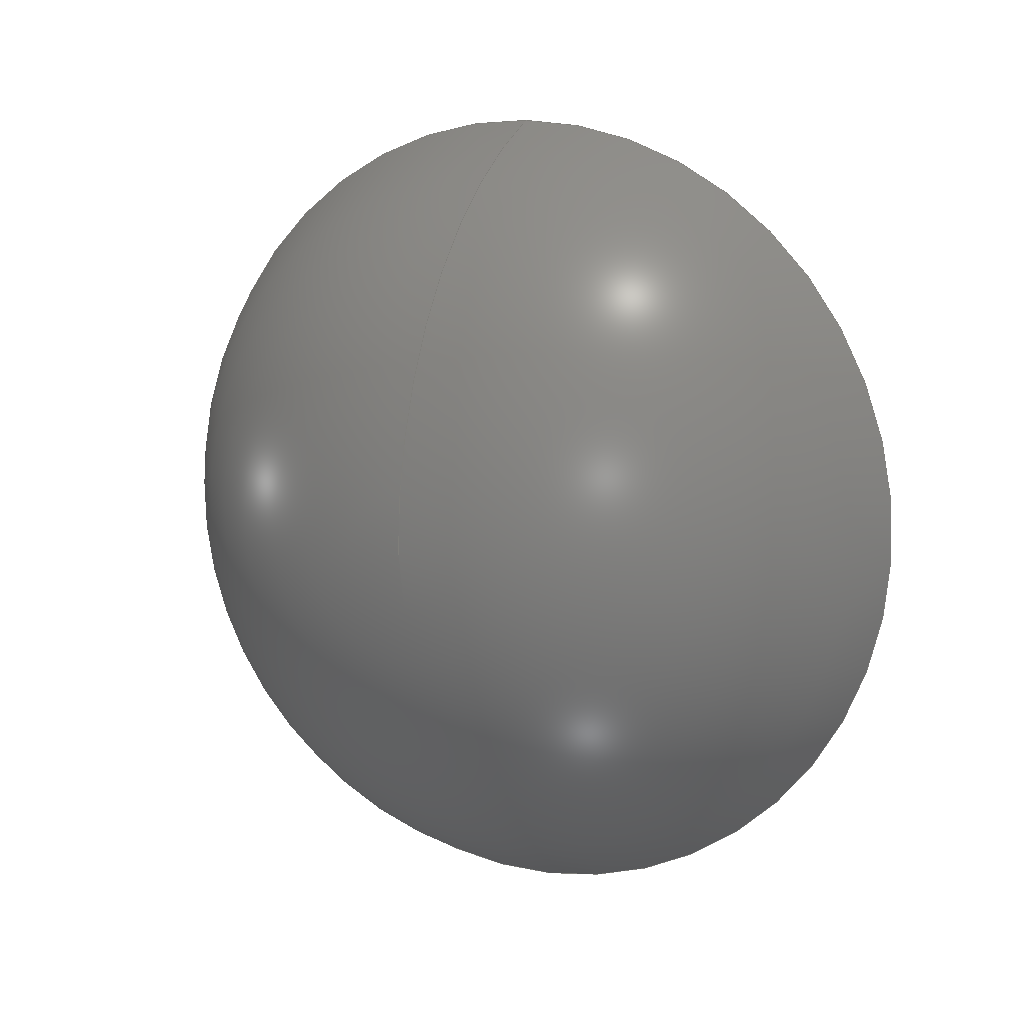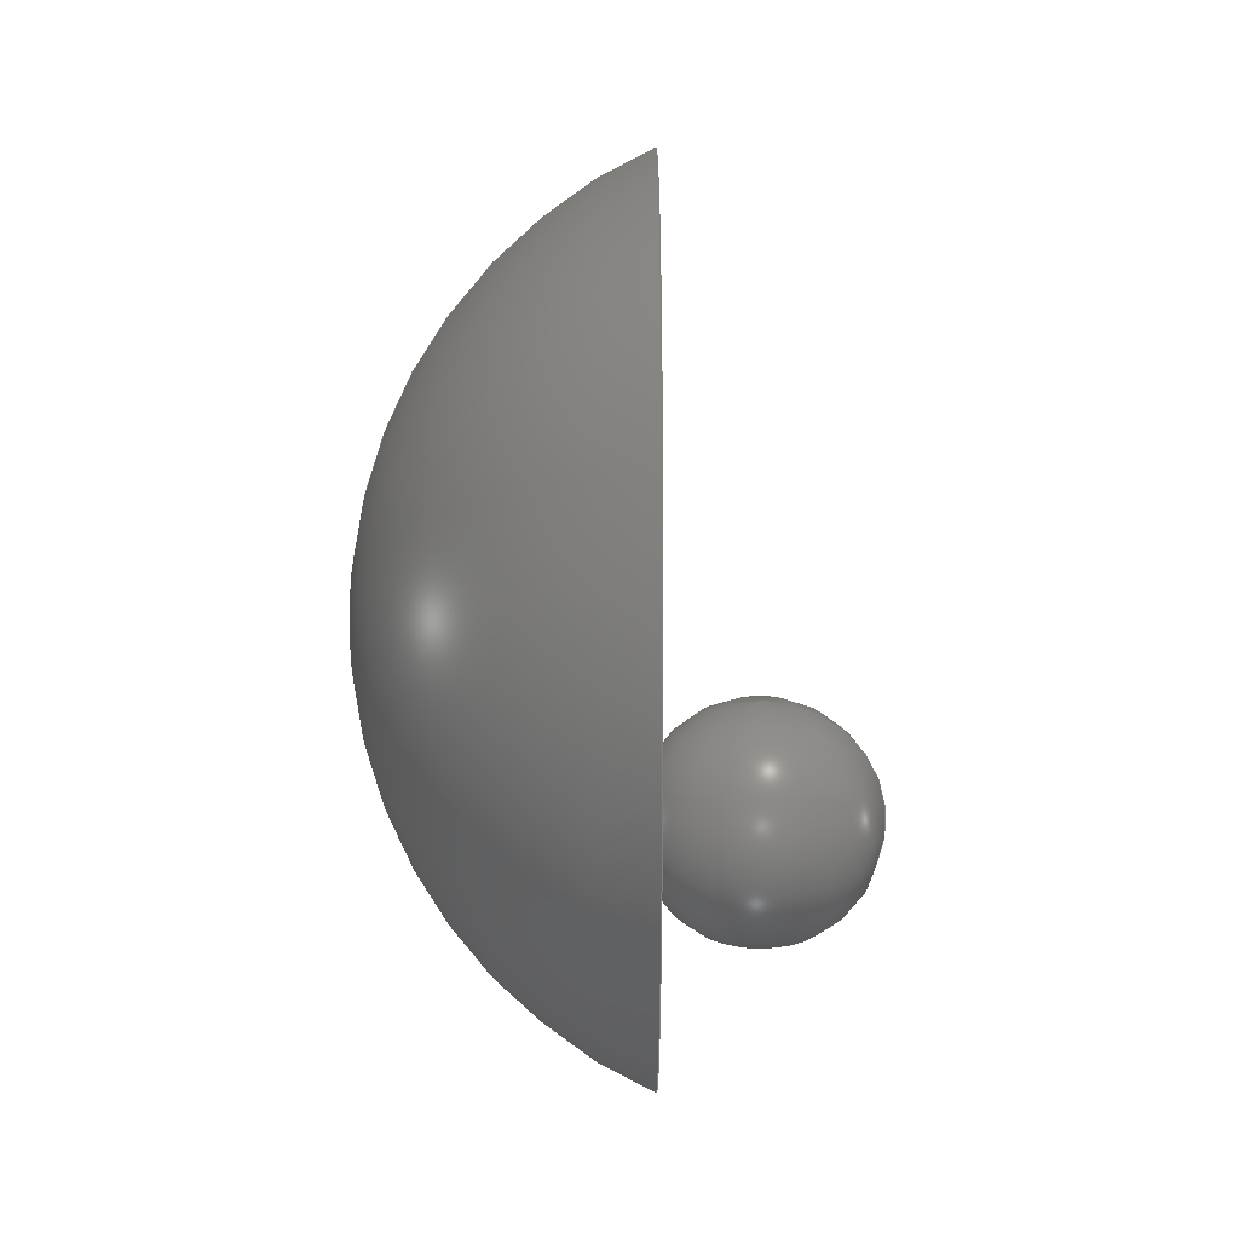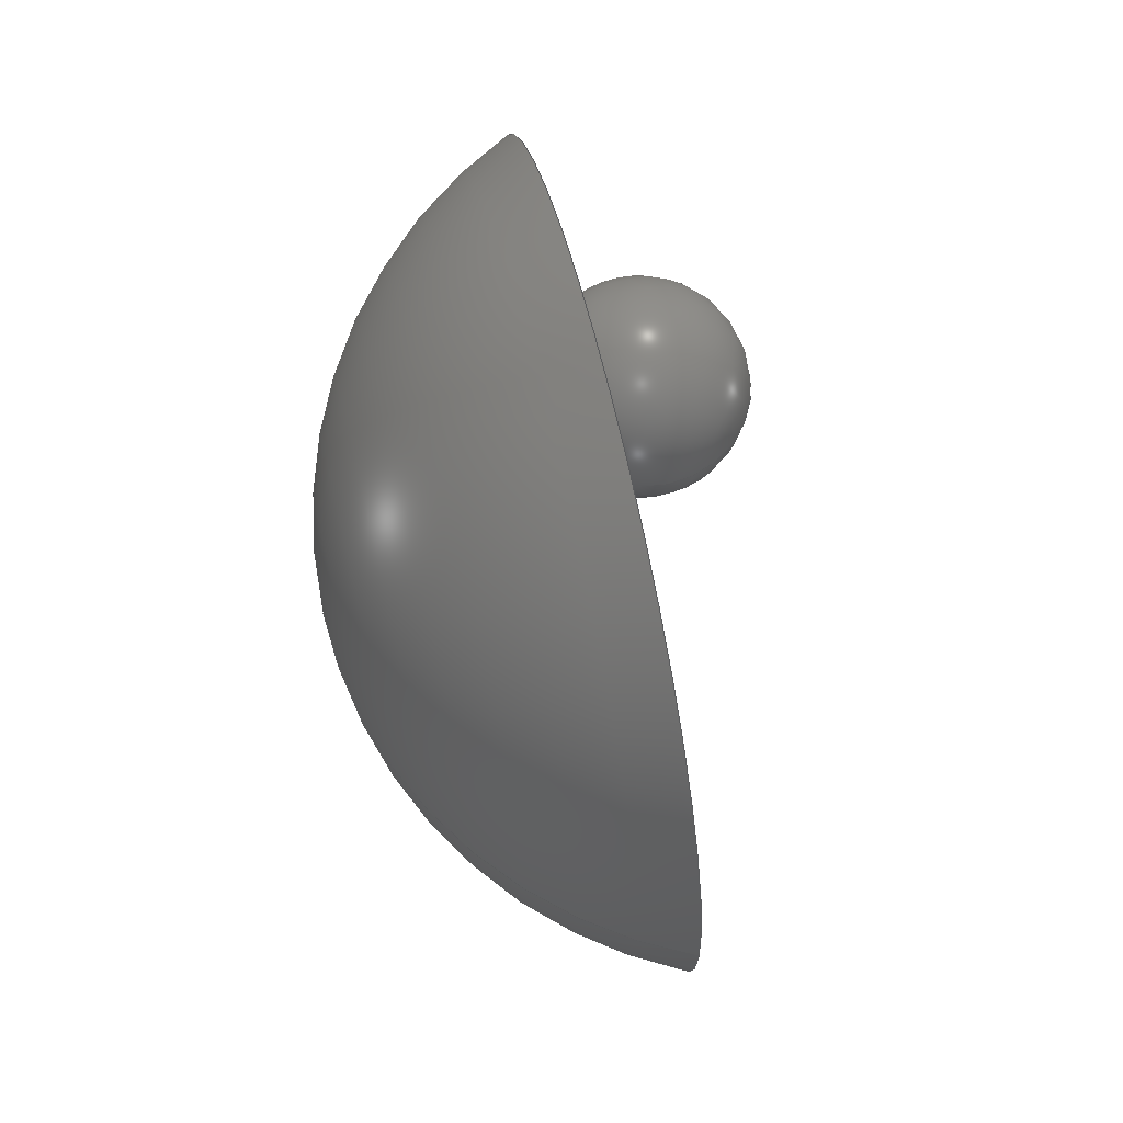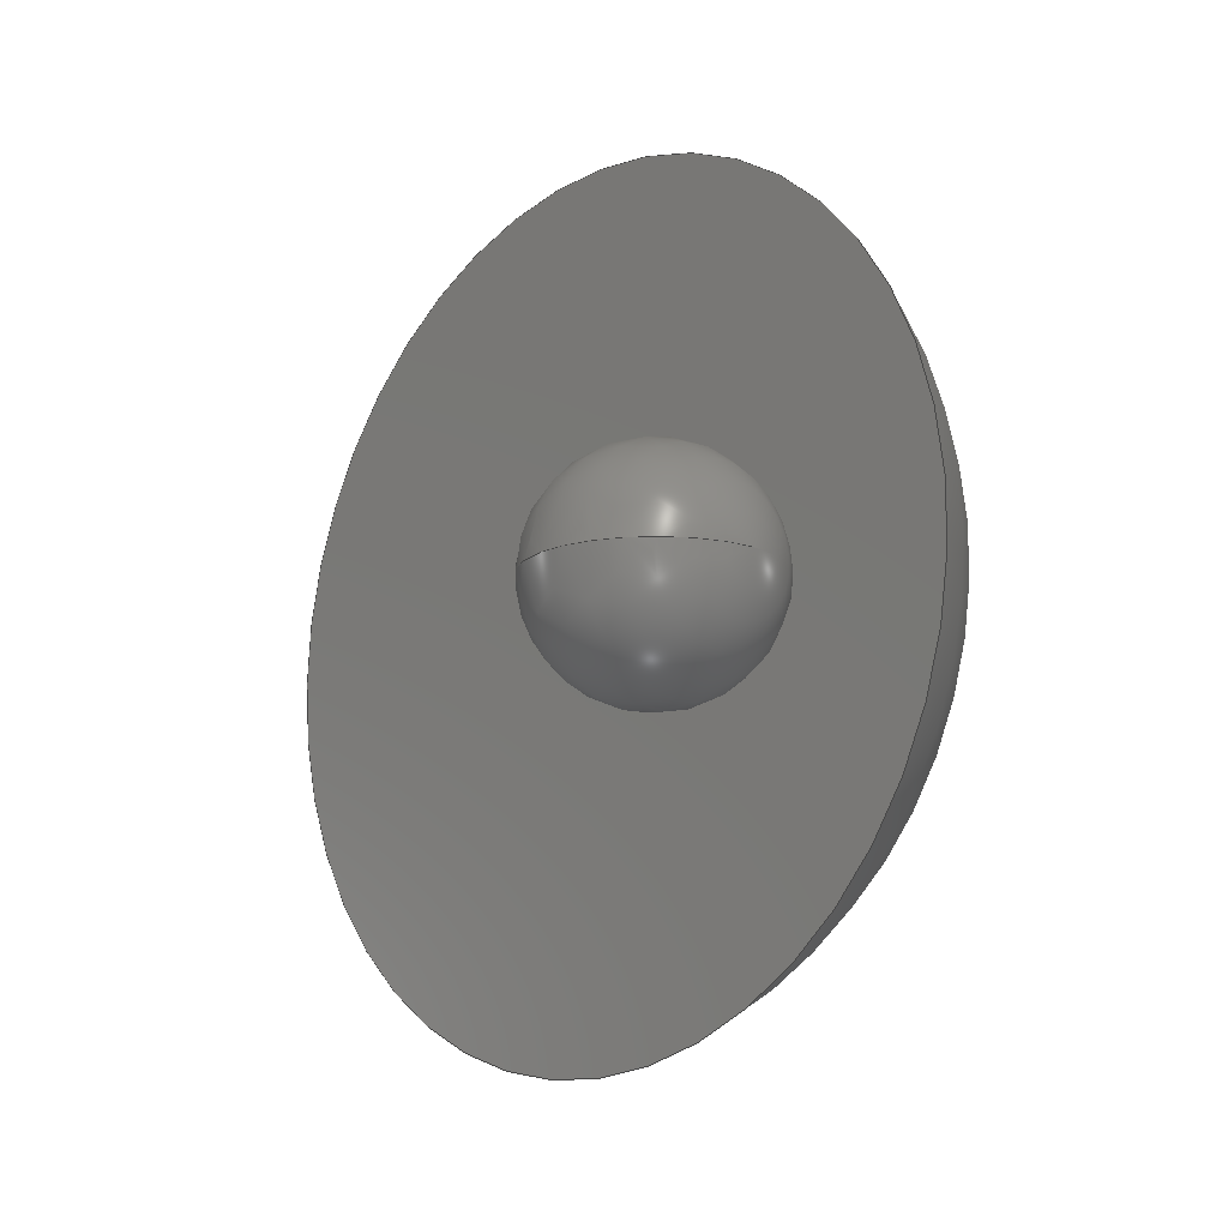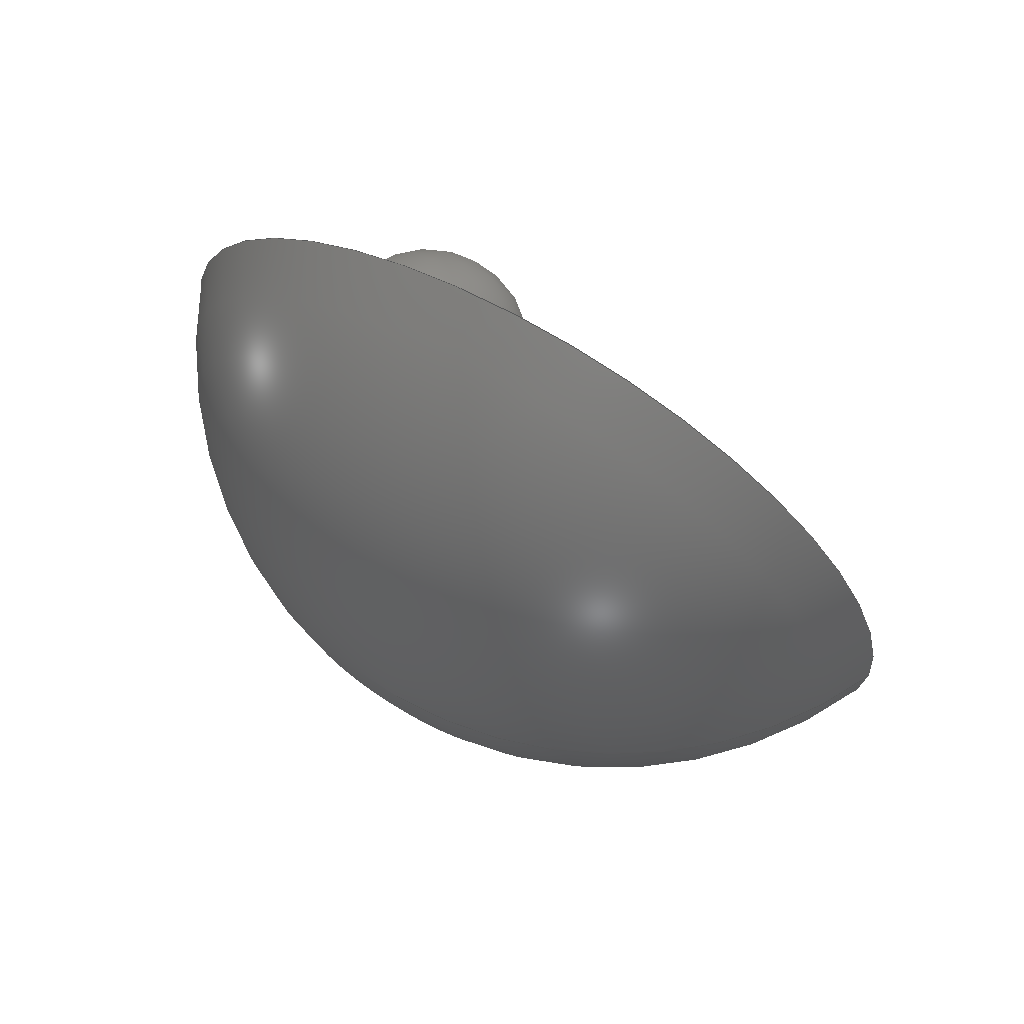
<metadata>
{"format":"step","ext":"step","renderer":"f3d","projection":"perspective","resolution":1024,"background":"white","views":[{"elev":11.6,"azim":-62.0,"up":"+Z"},{"elev":14.5,"azim":-0.1,"up":"+Z"},{"elev":65.7,"azim":-13.3,"up":"+Y"},{"elev":-14.3,"azim":137.0,"up":"+Y"},{"elev":69.2,"azim":-59.5,"up":"+Y"}]}
</metadata>
<code>
ISO-10303-21;
DATA;
#1 = APPLICATION_PROTOCOL_DEFINITION('international standard',
  'automotive_design',2000,#2);
#2 = APPLICATION_CONTEXT(
  'core data for automotive mechanical design processes');
#3 = SHAPE_DEFINITION_REPRESENTATION(#4,#10);
#4 = PRODUCT_DEFINITION_SHAPE('','',#5);
#5 = PRODUCT_DEFINITION('design','',#6,#9);
#6 = PRODUCT_DEFINITION_FORMATION('','',#7);
#7 = PRODUCT('Shere001','Shere001','',(#8));
#8 = PRODUCT_CONTEXT('',#2,'mechanical');
#9 = PRODUCT_DEFINITION_CONTEXT('part definition',#2,'design');
#10 = ADVANCED_BREP_SHAPE_REPRESENTATION('',(#11,#15),#27);
#11 = AXIS2_PLACEMENT_3D('',#12,#13,#14);
#12 = CARTESIAN_POINT('',(0,0,0));
#13 = DIRECTION('',(0,0,1));
#14 = DIRECTION('',(1,0,-0));
#15 = MANIFOLD_SOLID_BREP('',#16);
#16 = CLOSED_SHELL('',(#17));
#17 = ADVANCED_FACE('',(#18),#22,.T.);
#18 = FACE_BOUND('',#19,.T.);
#19 = VERTEX_LOOP('',#20);
#20 = VERTEX_POINT('',#21);
#21 = CARTESIAN_POINT('',(3.062e-16,-7.499e-32,-5));
#22 = SPHERICAL_SURFACE('',#23,5);
#23 = AXIS2_PLACEMENT_3D('',#24,#25,#26);
#24 = CARTESIAN_POINT('',(0,0,0));
#25 = DIRECTION('',(0,0,1));
#26 = DIRECTION('',(1,0,0));
#27 = ( GEOMETRIC_REPRESENTATION_CONTEXT(3) 
GLOBAL_UNCERTAINTY_ASSIGNED_CONTEXT((#31)) GLOBAL_UNIT_ASSIGNED_CONTEXT(
(#28,#29,#30)) REPRESENTATION_CONTEXT('Context #1',
  '3D Context with UNIT and UNCERTAINTY') );
#28 = ( LENGTH_UNIT() NAMED_UNIT(*) SI_UNIT(.MILLI.,.METRE.) );
#29 = ( NAMED_UNIT(*) PLANE_ANGLE_UNIT() SI_UNIT($,.RADIAN.) );
#30 = ( NAMED_UNIT(*) SI_UNIT($,.STERADIAN.) SOLID_ANGLE_UNIT() );
#31 = UNCERTAINTY_MEASURE_WITH_UNIT(LENGTH_MEASURE(1e-07),#28,
  'distance_accuracy_value','confusion accuracy');
#32 = PRODUCT_RELATED_PRODUCT_CATEGORY('part',$,(#7));
#33 = SHAPE_DEFINITION_REPRESENTATION(#34,#40);
#34 = PRODUCT_DEFINITION_SHAPE('','',#35);
#35 = PRODUCT_DEFINITION('design','',#36,#39);
#36 = PRODUCT_DEFINITION_FORMATION('','',#37);
#37 = PRODUCT('Cut','Cut','',(#38));
#38 = PRODUCT_CONTEXT('',#2,'mechanical');
#39 = PRODUCT_DEFINITION_CONTEXT('part definition',#2,'design');
#40 = ADVANCED_BREP_SHAPE_REPRESENTATION('',(#11,#41),#197);
#41 = MANIFOLD_SOLID_BREP('',#42);
#42 = CLOSED_SHELL('',(#43,#105,#193));
#43 = ADVANCED_FACE('',(#44),#59,.T.);
#44 = FACE_BOUND('',#45,.T.);
#45 = EDGE_LOOP('',(#46,#77,#104));
#46 = ORIENTED_EDGE('',*,*,#47,.F.);
#47 = EDGE_CURVE('',#48,#50,#52,.T.);
#48 = VERTEX_POINT('',#49);
#49 = CARTESIAN_POINT('',(-4.135,1,26.27));
#50 = VERTEX_POINT('',#51);
#51 = CARTESIAN_POINT('',(-16,1,8));
#52 = SEAM_CURVE('',#53,(#58,#70),.PCURVE_S1);
#53 = CIRCLE('',#54,20);
#54 = AXIS2_PLACEMENT_3D('',#55,#56,#57);
#55 = CARTESIAN_POINT('',(4,1,8));
#56 = DIRECTION('',(5.439e-32,-1,-2.449e-16));
#57 = DIRECTION('',(-2.22e-16,-2.449e-16,1));
#58 = PCURVE('',#59,#64);
#59 = SPHERICAL_SURFACE('',#60,20);
#60 = AXIS2_PLACEMENT_3D('',#61,#62,#63);
#61 = CARTESIAN_POINT('',(4,1,8));
#62 = DIRECTION('',(-1,0,-2.22e-16));
#63 = DIRECTION('',(-2.22e-16,0,1));
#64 = DEFINITIONAL_REPRESENTATION('',(#65),#69);
#65 = LINE('',#66,#67);
#66 = CARTESIAN_POINT('',(6.283,-6.283));
#67 = VECTOR('',#68,1);
#68 = DIRECTION('',(0,1));
#69 = ( GEOMETRIC_REPRESENTATION_CONTEXT(2) 
PARAMETRIC_REPRESENTATION_CONTEXT() REPRESENTATION_CONTEXT('2D SPACE',''
  ) );
#70 = PCURVE('',#59,#71);
#71 = DEFINITIONAL_REPRESENTATION('',(#72),#76);
#72 = LINE('',#73,#74);
#73 = CARTESIAN_POINT('',(0,-6.283));
#74 = VECTOR('',#75,1);
#75 = DIRECTION('',(0,1));
#76 = ( GEOMETRIC_REPRESENTATION_CONTEXT(2) 
PARAMETRIC_REPRESENTATION_CONTEXT() REPRESENTATION_CONTEXT('2D SPACE',''
  ) );
#77 = ORIENTED_EDGE('',*,*,#78,.T.);
#78 = EDGE_CURVE('',#48,#48,#79,.T.);
#79 = SURFACE_CURVE('',#80,(#85,#92),.PCURVE_S1);
#80 = CIRCLE('',#81,18.27);
#81 = AXIS2_PLACEMENT_3D('',#82,#83,#84);
#82 = CARTESIAN_POINT('',(-4.135,1,8));
#83 = DIRECTION('',(-1,0,-2.22e-16));
#84 = DIRECTION('',(-2.22e-16,0,1));
#85 = PCURVE('',#59,#86);
#86 = DEFINITIONAL_REPRESENTATION('',(#87),#91);
#87 = LINE('',#88,#89);
#88 = CARTESIAN_POINT('',(0,0.4189));
#89 = VECTOR('',#90,1);
#90 = DIRECTION('',(1,0));
#91 = ( GEOMETRIC_REPRESENTATION_CONTEXT(2) 
PARAMETRIC_REPRESENTATION_CONTEXT() REPRESENTATION_CONTEXT('2D SPACE',''
  ) );
#92 = PCURVE('',#93,#98);
#93 = PLANE('',#94);
#94 = AXIS2_PLACEMENT_3D('',#95,#96,#97);
#95 = CARTESIAN_POINT('',(-4.135,1,8));
#96 = DIRECTION('',(-1,0,-2.22e-16));
#97 = DIRECTION('',(-2.22e-16,0,1));
#98 = DEFINITIONAL_REPRESENTATION('',(#99),#103);
#99 = CIRCLE('',#100,18.27);
#100 = AXIS2_PLACEMENT_2D('',#101,#102);
#101 = CARTESIAN_POINT('',(0,0));
#102 = DIRECTION('',(1,0));
#103 = ( GEOMETRIC_REPRESENTATION_CONTEXT(2) 
PARAMETRIC_REPRESENTATION_CONTEXT() REPRESENTATION_CONTEXT('2D SPACE',''
  ) );
#104 = ORIENTED_EDGE('',*,*,#47,.T.);
#105 = ADVANCED_FACE('',(#106,#109),#93,.F.);
#106 = FACE_BOUND('',#107,.F.);
#107 = EDGE_LOOP('',(#108));
#108 = ORIENTED_EDGE('',*,*,#78,.T.);
#109 = FACE_BOUND('',#110,.F.);
#110 = EDGE_LOOP('',(#111));
#111 = ORIENTED_EDGE('',*,*,#112,.F.);
#112 = EDGE_CURVE('',#113,#113,#115,.T.);
#113 = VERTEX_POINT('',#114);
#114 = CARTESIAN_POINT('',(-4.135,0,-2.811));
#115 = SURFACE_CURVE('',#116,(#121,#128),.PCURVE_S1);
#116 = CIRCLE('',#117,2.811);
#117 = AXIS2_PLACEMENT_3D('',#118,#119,#120);
#118 = CARTESIAN_POINT('',(-4.135,0,-9.181e-16));
#119 = DIRECTION('',(-1,-0,-2.22e-16));
#120 = DIRECTION('',(2.22e-16,0,-1));
#121 = PCURVE('',#93,#122);
#122 = DEFINITIONAL_REPRESENTATION('',(#123),#127);
#123 = CIRCLE('',#124,2.811);
#124 = AXIS2_PLACEMENT_2D('',#125,#126);
#125 = CARTESIAN_POINT('',(-8,-1));
#126 = DIRECTION('',(-1,0));
#127 = ( GEOMETRIC_REPRESENTATION_CONTEXT(2) 
PARAMETRIC_REPRESENTATION_CONTEXT() REPRESENTATION_CONTEXT('2D SPACE',''
  ) );
#128 = PCURVE('',#129,#134);
#129 = SPHERICAL_SURFACE('',#130,5);
#130 = AXIS2_PLACEMENT_3D('',#131,#132,#133);
#131 = CARTESIAN_POINT('',(0,0,0));
#132 = DIRECTION('',(0,0,1));
#133 = DIRECTION('',(1,0,0));
#134 = DEFINITIONAL_REPRESENTATION('',(#135),#192);
#135 = B_SPLINE_CURVE_WITH_KNOTS('',10,(#136,#137,#138,#139,#140,#141,
    #142,#143,#144,#145,#146,#147,#148,#149,#150,#151,#152,#153,#154,
    #155,#156,#157,#158,#159,#160,#161,#162,#163,#164,#165,#166,#167,
    #168,#169,#170,#171,#172,#173,#174,#175,#176,#177,#178,#179,#180,
    #181,#182,#183,#184,#185,#186,#187,#188,#189,#190,#191),
  .UNSPECIFIED.,.F.,.F.,(11,9,9,9,9,9,11),(0,0.7854,
    2.16,3.191,3.964,5.123,
    6.283),.UNSPECIFIED.);
#136 = CARTESIAN_POINT('',(3.142,-0.5971));
#137 = CARTESIAN_POINT('',(3.195,-0.5971));
#138 = CARTESIAN_POINT('',(3.248,-0.5925));
#139 = CARTESIAN_POINT('',(3.301,-0.5832));
#140 = CARTESIAN_POINT('',(3.352,-0.5693));
#141 = CARTESIAN_POINT('',(3.4,-0.5512));
#142 = CARTESIAN_POINT('',(3.445,-0.529));
#143 = CARTESIAN_POINT('',(3.487,-0.5034));
#144 = CARTESIAN_POINT('',(3.525,-0.4745));
#145 = CARTESIAN_POINT('',(3.559,-0.4429));
#146 = CARTESIAN_POINT('',(3.643,-0.3493));
#147 = CARTESIAN_POINT('',(3.686,-0.2824));
#148 = CARTESIAN_POINT('',(3.717,-0.21));
#149 = CARTESIAN_POINT('',(3.738,-0.1341));
#150 = CARTESIAN_POINT('',(3.749,-0.0561));
#151 = CARTESIAN_POINT('',(3.75,0.02265));
#152 = CARTESIAN_POINT('',(3.742,0.1009));
#153 = CARTESIAN_POINT('',(3.724,0.1772));
#154 = CARTESIAN_POINT('',(3.695,0.2501));
#155 = CARTESIAN_POINT('',(3.627,0.3684));
#156 = CARTESIAN_POINT('',(3.591,0.4162));
#157 = CARTESIAN_POINT('',(3.549,0.4603));
#158 = CARTESIAN_POINT('',(3.5,0.4999));
#159 = CARTESIAN_POINT('',(3.446,0.5341));
#160 = CARTESIAN_POINT('',(3.384,0.5619));
#161 = CARTESIAN_POINT('',(3.318,0.5825));
#162 = CARTESIAN_POINT('',(3.249,0.5952));
#163 = CARTESIAN_POINT('',(3.178,0.5998));
#164 = CARTESIAN_POINT('',(3.056,0.5937));
#165 = CARTESIAN_POINT('',(3.004,0.5867));
#166 = CARTESIAN_POINT('',(2.953,0.5751));
#167 = CARTESIAN_POINT('',(2.904,0.5593));
#168 = CARTESIAN_POINT('',(2.858,0.5395));
#169 = CARTESIAN_POINT('',(2.815,0.516));
#170 = CARTESIAN_POINT('',(2.776,0.4892));
#171 = CARTESIAN_POINT('',(2.74,0.4594));
#172 = CARTESIAN_POINT('',(2.708,0.4272));
#173 = CARTESIAN_POINT('',(2.636,0.341));
#174 = CARTESIAN_POINT('',(2.601,0.2843));
#175 = CARTESIAN_POINT('',(2.574,0.2239));
#176 = CARTESIAN_POINT('',(2.555,0.1607));
#177 = CARTESIAN_POINT('',(2.542,0.09576));
#178 = CARTESIAN_POINT('',(2.537,0.02989));
#179 = CARTESIAN_POINT('',(2.538,-0.03612));
#180 = CARTESIAN_POINT('',(2.546,-0.1015));
#181 = CARTESIAN_POINT('',(2.562,-0.1653));
#182 = CARTESIAN_POINT('',(2.607,-0.288));
#183 = CARTESIAN_POINT('',(2.637,-0.3468));
#184 = CARTESIAN_POINT('',(2.675,-0.4023));
#185 = CARTESIAN_POINT('',(2.721,-0.4532));
#186 = CARTESIAN_POINT('',(2.775,-0.4985));
#187 = CARTESIAN_POINT('',(2.838,-0.5368));
#188 = CARTESIAN_POINT('',(2.908,-0.5667));
#189 = CARTESIAN_POINT('',(2.984,-0.587));
#190 = CARTESIAN_POINT('',(3.063,-0.5971));
#191 = CARTESIAN_POINT('',(3.142,-0.5971));
#192 = ( GEOMETRIC_REPRESENTATION_CONTEXT(2) 
PARAMETRIC_REPRESENTATION_CONTEXT() REPRESENTATION_CONTEXT('2D SPACE',''
  ) );
#193 = ADVANCED_FACE('',(#194),#129,.F.);
#194 = FACE_BOUND('',#195,.F.);
#195 = EDGE_LOOP('',(#196));
#196 = ORIENTED_EDGE('',*,*,#112,.T.);
#197 = ( GEOMETRIC_REPRESENTATION_CONTEXT(3) 
GLOBAL_UNCERTAINTY_ASSIGNED_CONTEXT((#201)) GLOBAL_UNIT_ASSIGNED_CONTEXT
((#198,#199,#200)) REPRESENTATION_CONTEXT('Context #1',
  '3D Context with UNIT and UNCERTAINTY') );
#198 = ( LENGTH_UNIT() NAMED_UNIT(*) SI_UNIT(.MILLI.,.METRE.) );
#199 = ( NAMED_UNIT(*) PLANE_ANGLE_UNIT() SI_UNIT($,.RADIAN.) );
#200 = ( NAMED_UNIT(*) SI_UNIT($,.STERADIAN.) SOLID_ANGLE_UNIT() );
#201 = UNCERTAINTY_MEASURE_WITH_UNIT(LENGTH_MEASURE(1e-07),#198,
  'distance_accuracy_value','confusion accuracy');
#202 = PRODUCT_RELATED_PRODUCT_CATEGORY('part',$,(#37));
#203 = MECHANICAL_DESIGN_GEOMETRIC_PRESENTATION_REPRESENTATION('',(#204)
  ,#27);
#204 = STYLED_ITEM('color',(#205),#17);
#205 = PRESENTATION_STYLE_ASSIGNMENT((#206));
#206 = SURFACE_STYLE_USAGE(.BOTH.,#207);
#207 = SURFACE_SIDE_STYLE('',(#208));
#208 = SURFACE_STYLE_FILL_AREA(#209);
#209 = FILL_AREA_STYLE('',(#210));
#210 = FILL_AREA_STYLE_COLOUR('',#211);
#211 = COLOUR_RGB('',0.8,0.8,0.8);
#212 = MECHANICAL_DESIGN_GEOMETRIC_PRESENTATION_REPRESENTATION('',(#213,
    #220,#227),#197);
#213 = STYLED_ITEM('color',(#214),#43);
#214 = PRESENTATION_STYLE_ASSIGNMENT((#215));
#215 = SURFACE_STYLE_USAGE(.BOTH.,#216);
#216 = SURFACE_SIDE_STYLE('',(#217));
#217 = SURFACE_STYLE_FILL_AREA(#218);
#218 = FILL_AREA_STYLE('',(#219));
#219 = FILL_AREA_STYLE_COLOUR('',#211);
#220 = STYLED_ITEM('color',(#221),#105);
#221 = PRESENTATION_STYLE_ASSIGNMENT((#222));
#222 = SURFACE_STYLE_USAGE(.BOTH.,#223);
#223 = SURFACE_SIDE_STYLE('',(#224));
#224 = SURFACE_STYLE_FILL_AREA(#225);
#225 = FILL_AREA_STYLE('',(#226));
#226 = FILL_AREA_STYLE_COLOUR('',#211);
#227 = STYLED_ITEM('color',(#228),#193);
#228 = PRESENTATION_STYLE_ASSIGNMENT((#229));
#229 = SURFACE_STYLE_USAGE(.BOTH.,#230);
#230 = SURFACE_SIDE_STYLE('',(#231));
#231 = SURFACE_STYLE_FILL_AREA(#232);
#232 = FILL_AREA_STYLE('',(#233));
#233 = FILL_AREA_STYLE_COLOUR('',#211);
ENDSEC;
END-ISO-10303-21;

</code>
